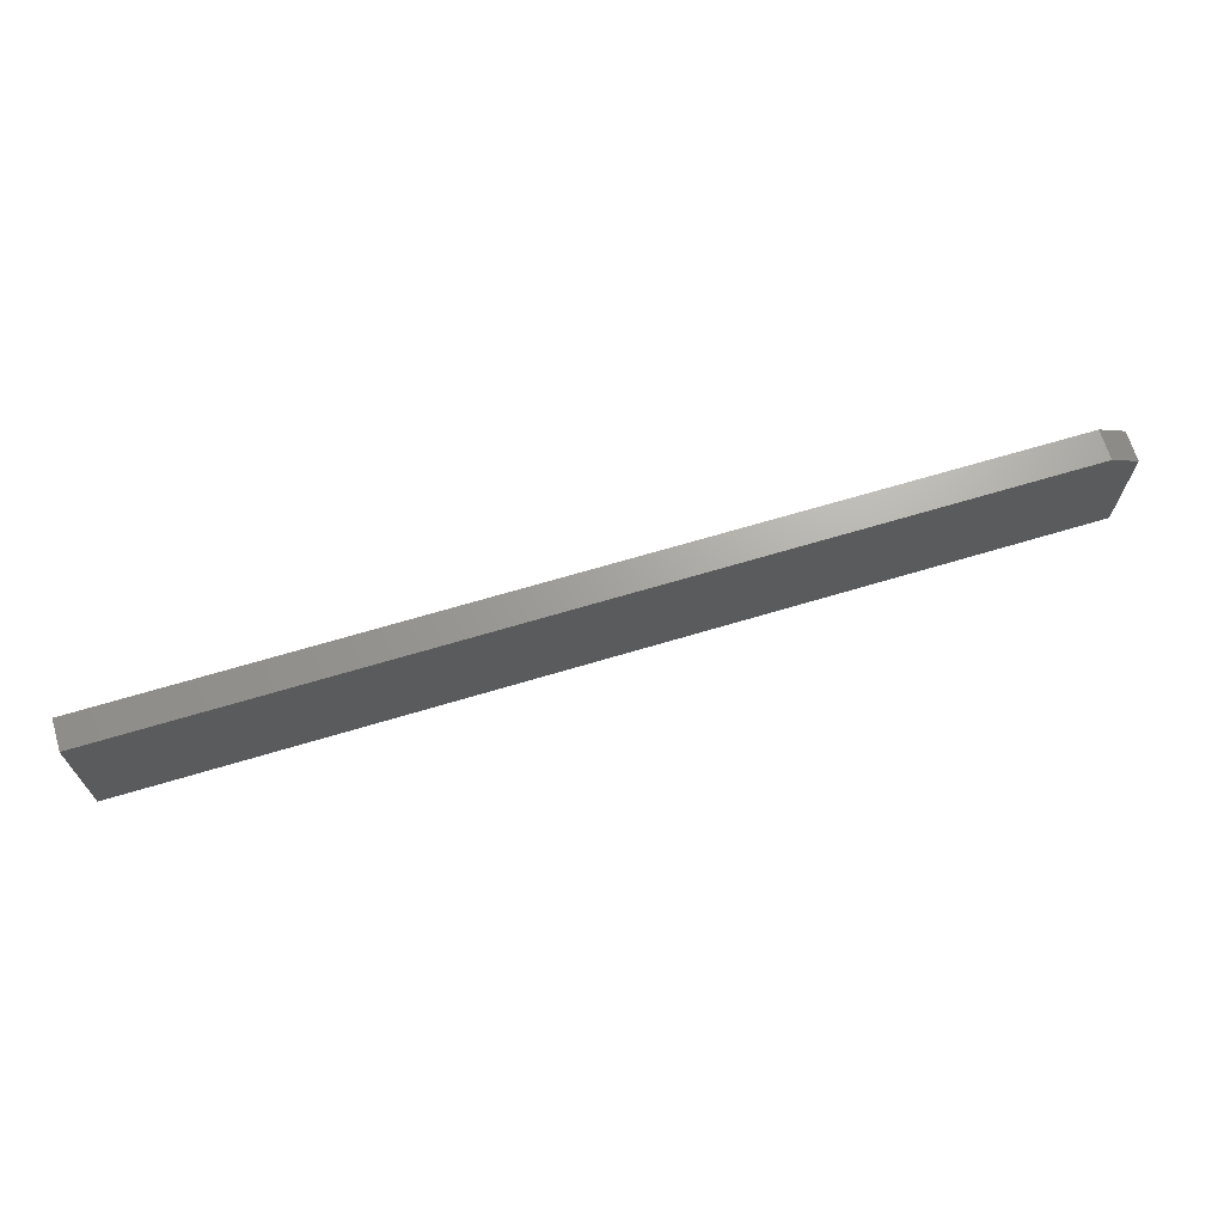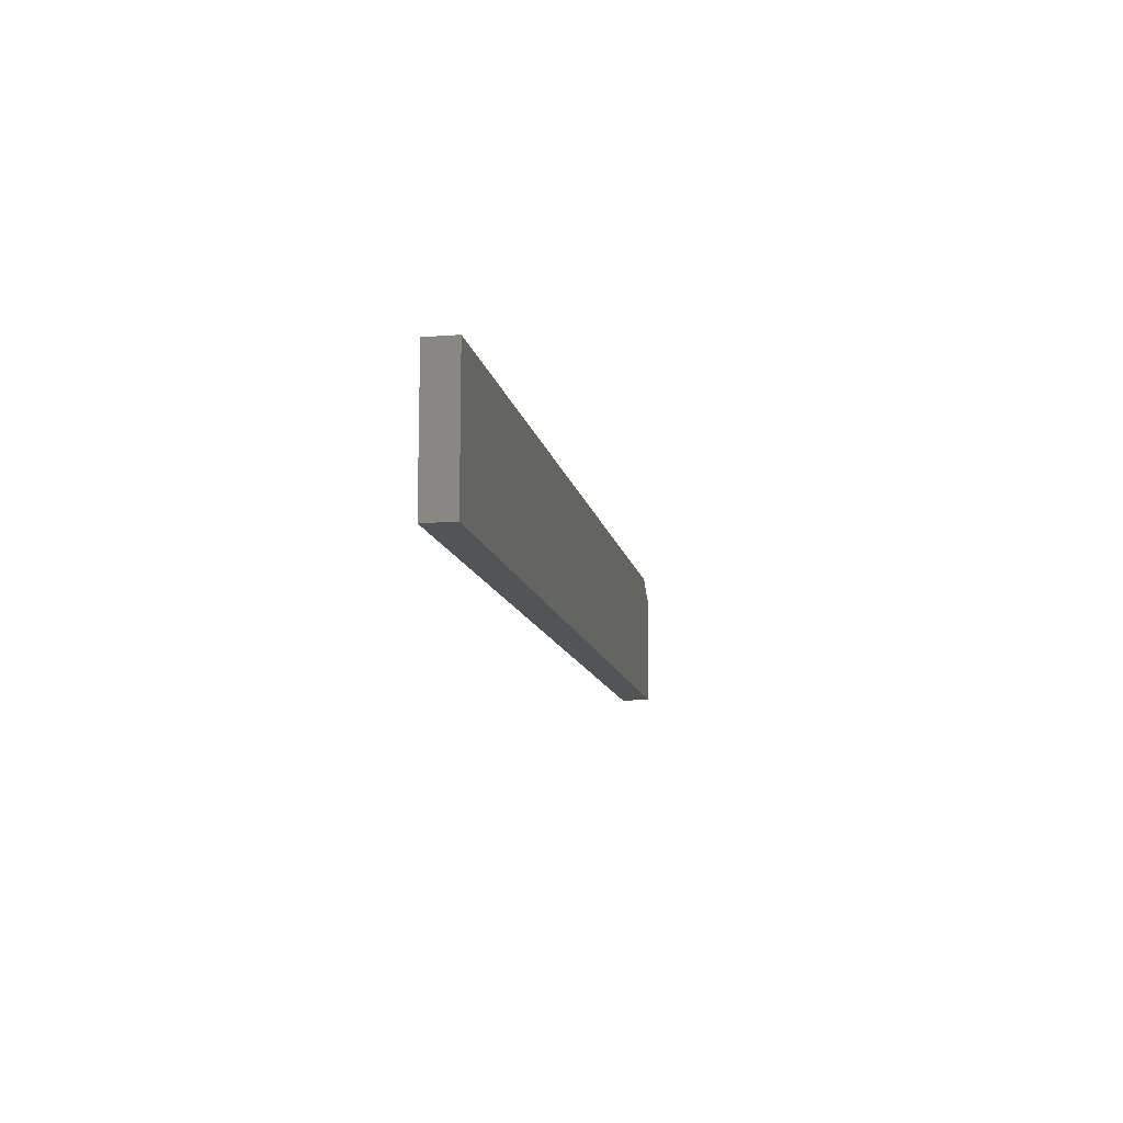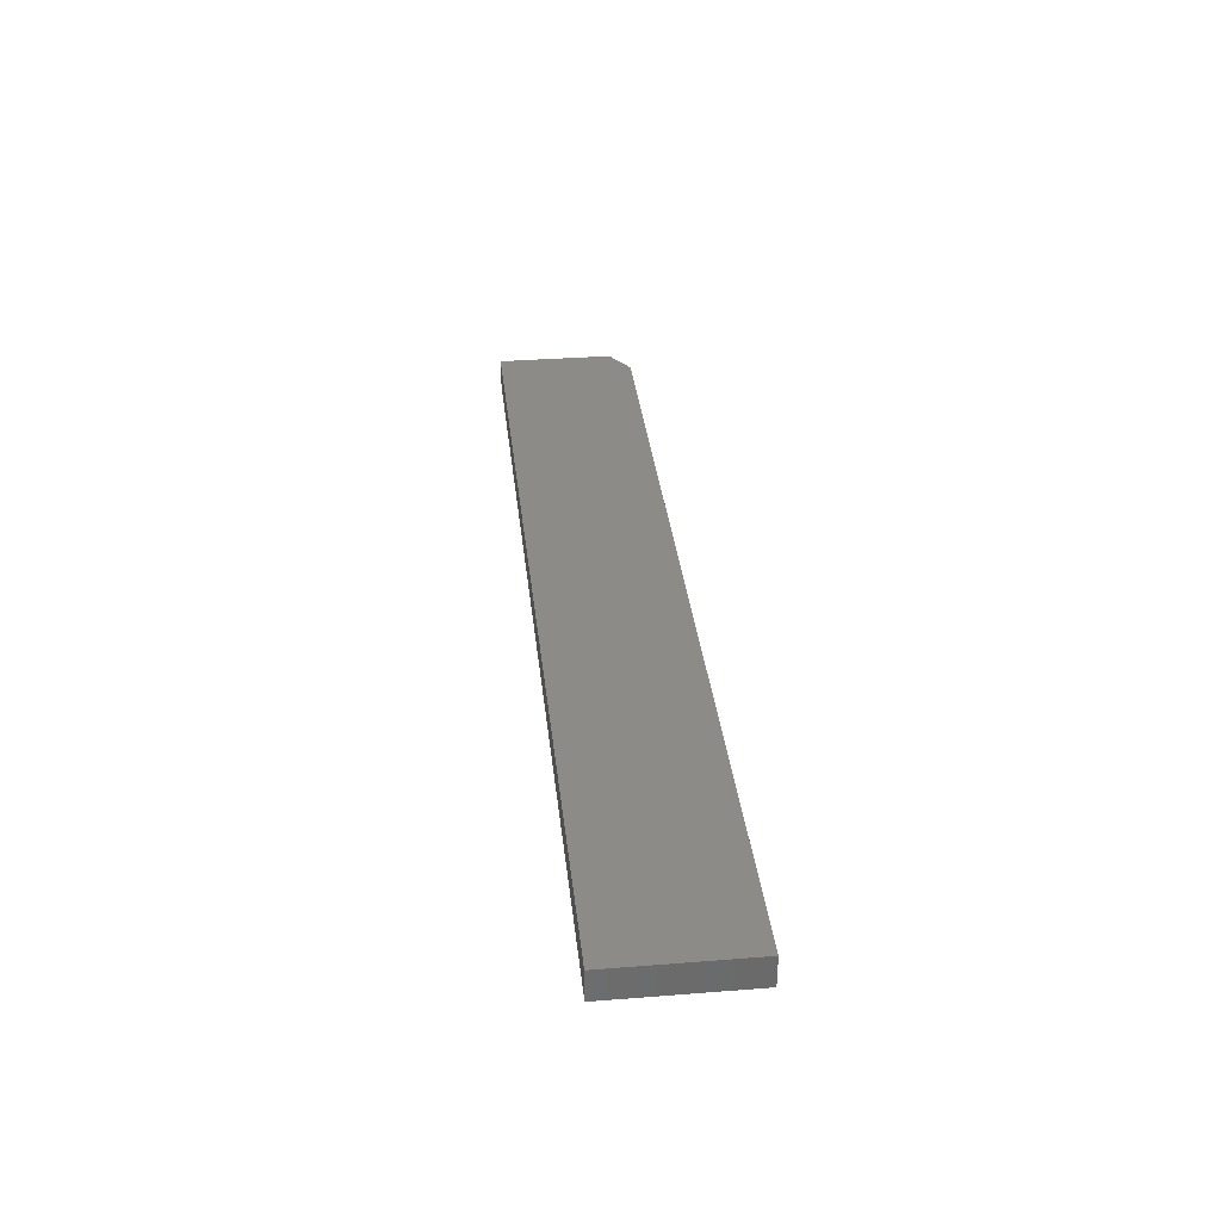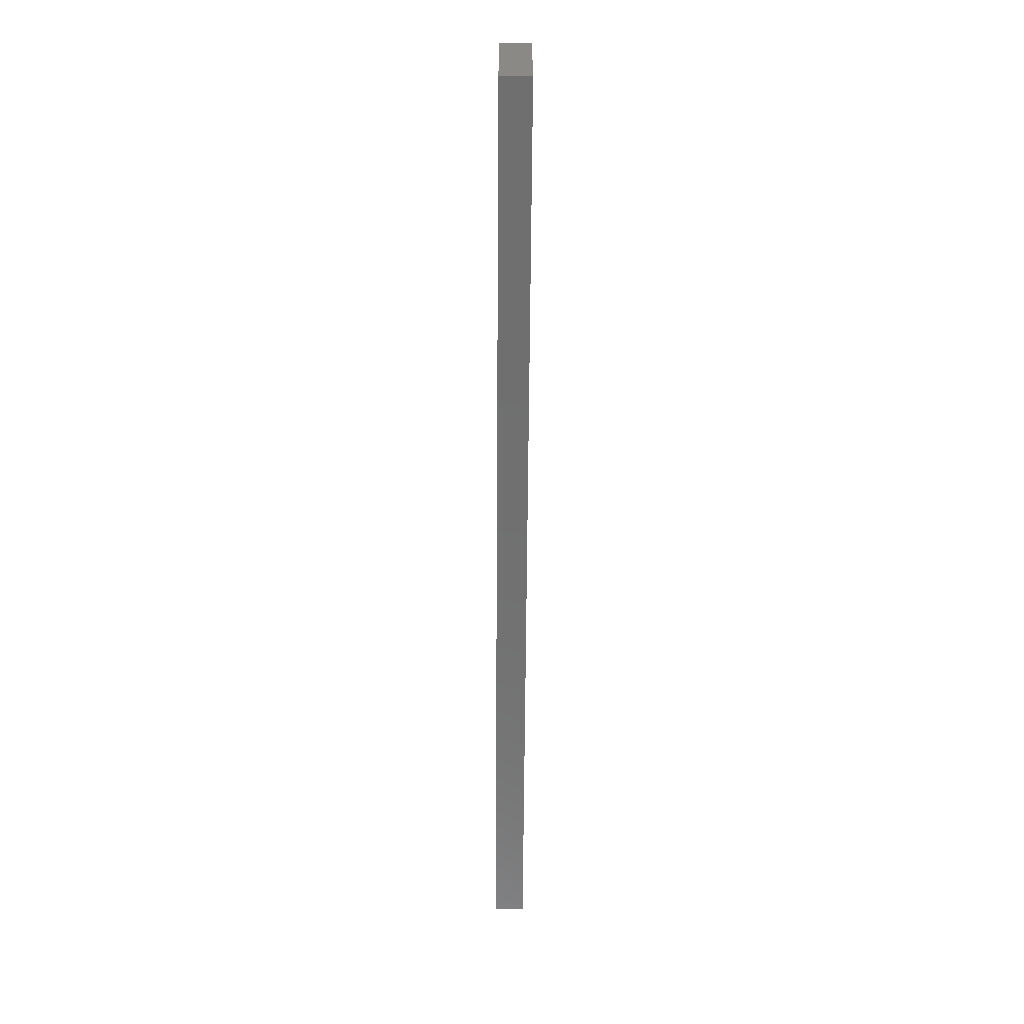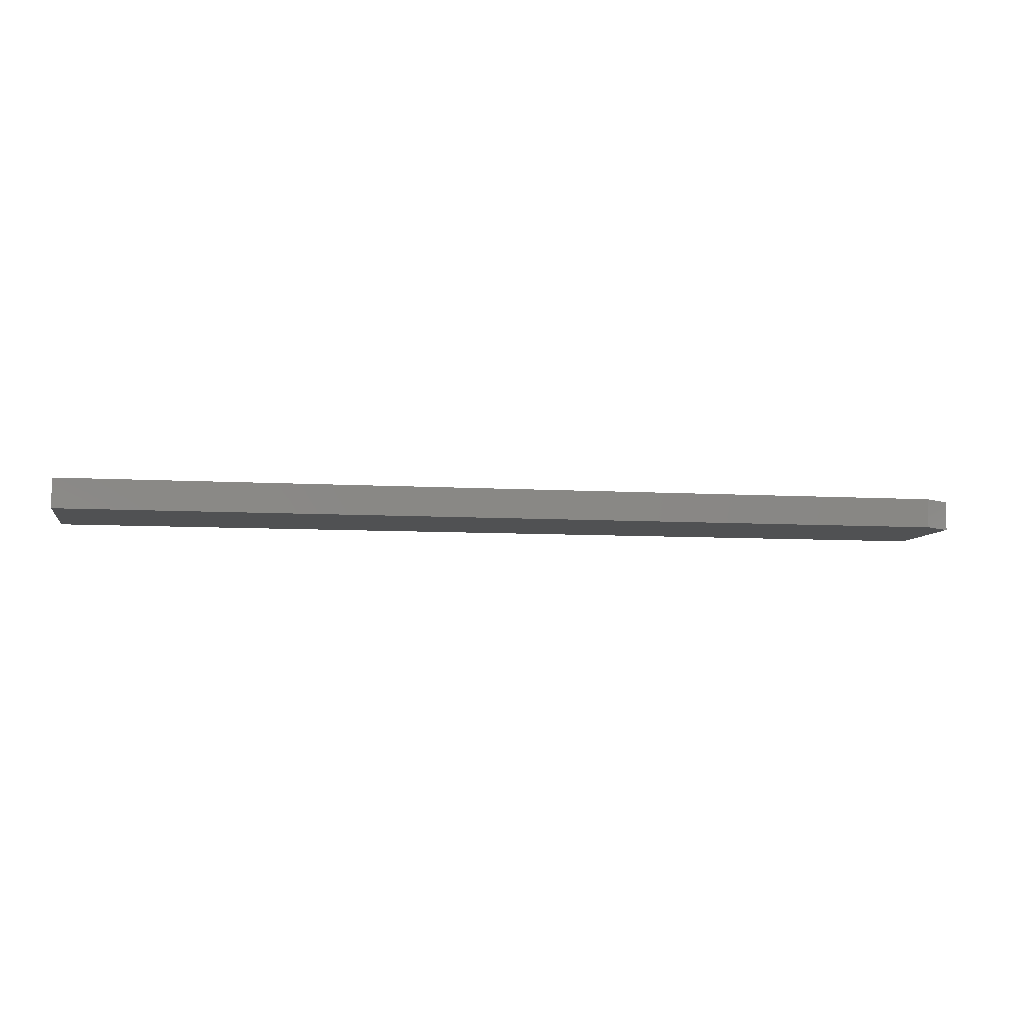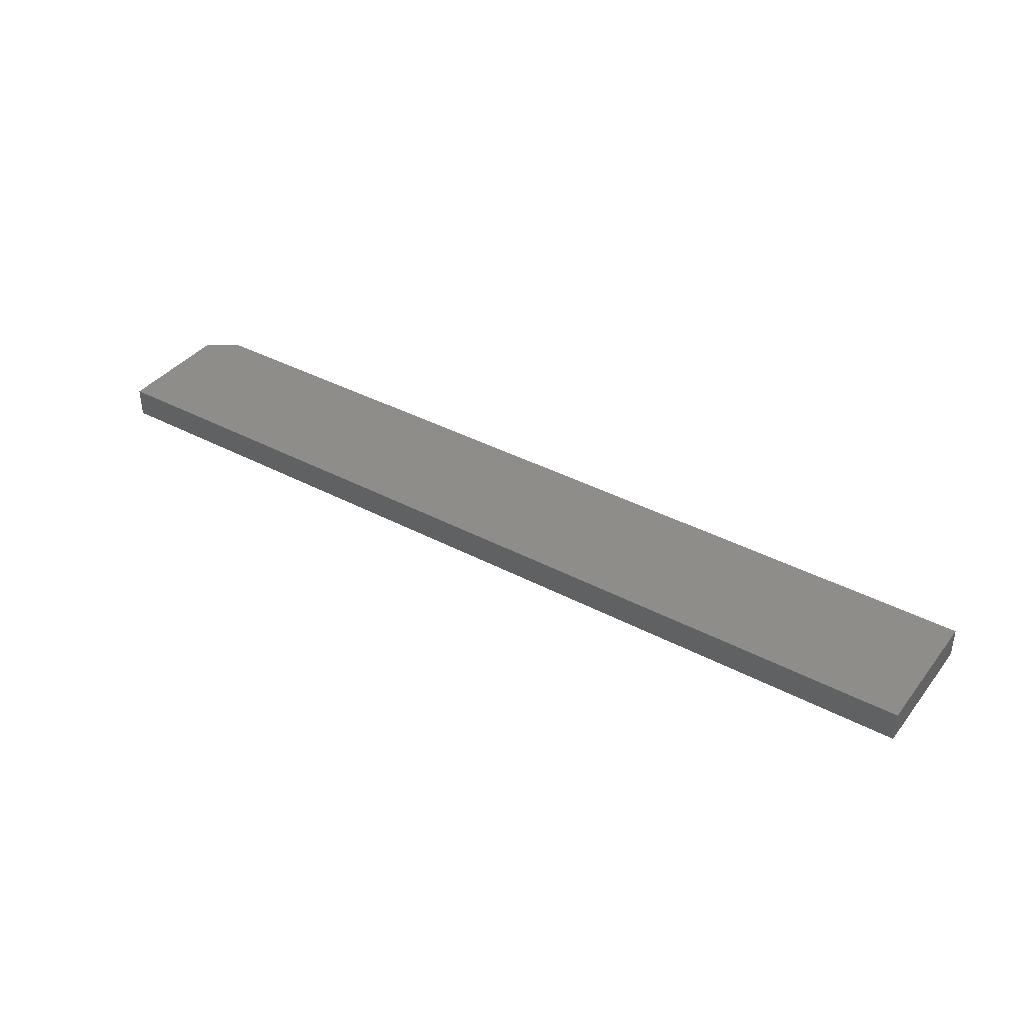
<metadata>
{"format":"stl","ext":"stl","renderer":"f3d","projection":"perspective","resolution":1024,"background":"white","views":[{"elev":68.0,"azim":163.3,"up":"+Y"},{"elev":-11.8,"azim":100.6,"up":"+Y"},{"elev":33.7,"azim":83.9,"up":"+Z"},{"elev":-61.5,"azim":-90.4,"up":"+Y"},{"elev":-7.1,"azim":169.7,"up":"+Z"},{"elev":38.6,"azim":33.7,"up":"+Z"}]}
</metadata>
<code>
# stl→obj: 10 verts, 16 faces
v 0 -0.05469 -0.01562
v -1.468e-18 -0.05469 0.008553
v 3.485e-34 0.03906 -0.01562
v -1.468e-18 0.03906 0.008553
v 0.75 -0.05469 0.008553
v 0.75 0.05469 0.008553
v 0.02344 0.05469 0.008553
v 0.02344 0.05469 -0.01562
v 0.75 0.05469 -0.01562
v 0.75 -0.05469 -0.01562
f 1 2 3
f 3 2 4
f 5 6 2
f 2 6 7
f 2 7 4
f 8 7 9
f 9 7 6
f 9 10 8
f 8 10 1
f 8 1 3
f 8 3 7
f 7 3 4
f 10 9 5
f 5 9 6
f 2 1 5
f 5 1 10

</code>
